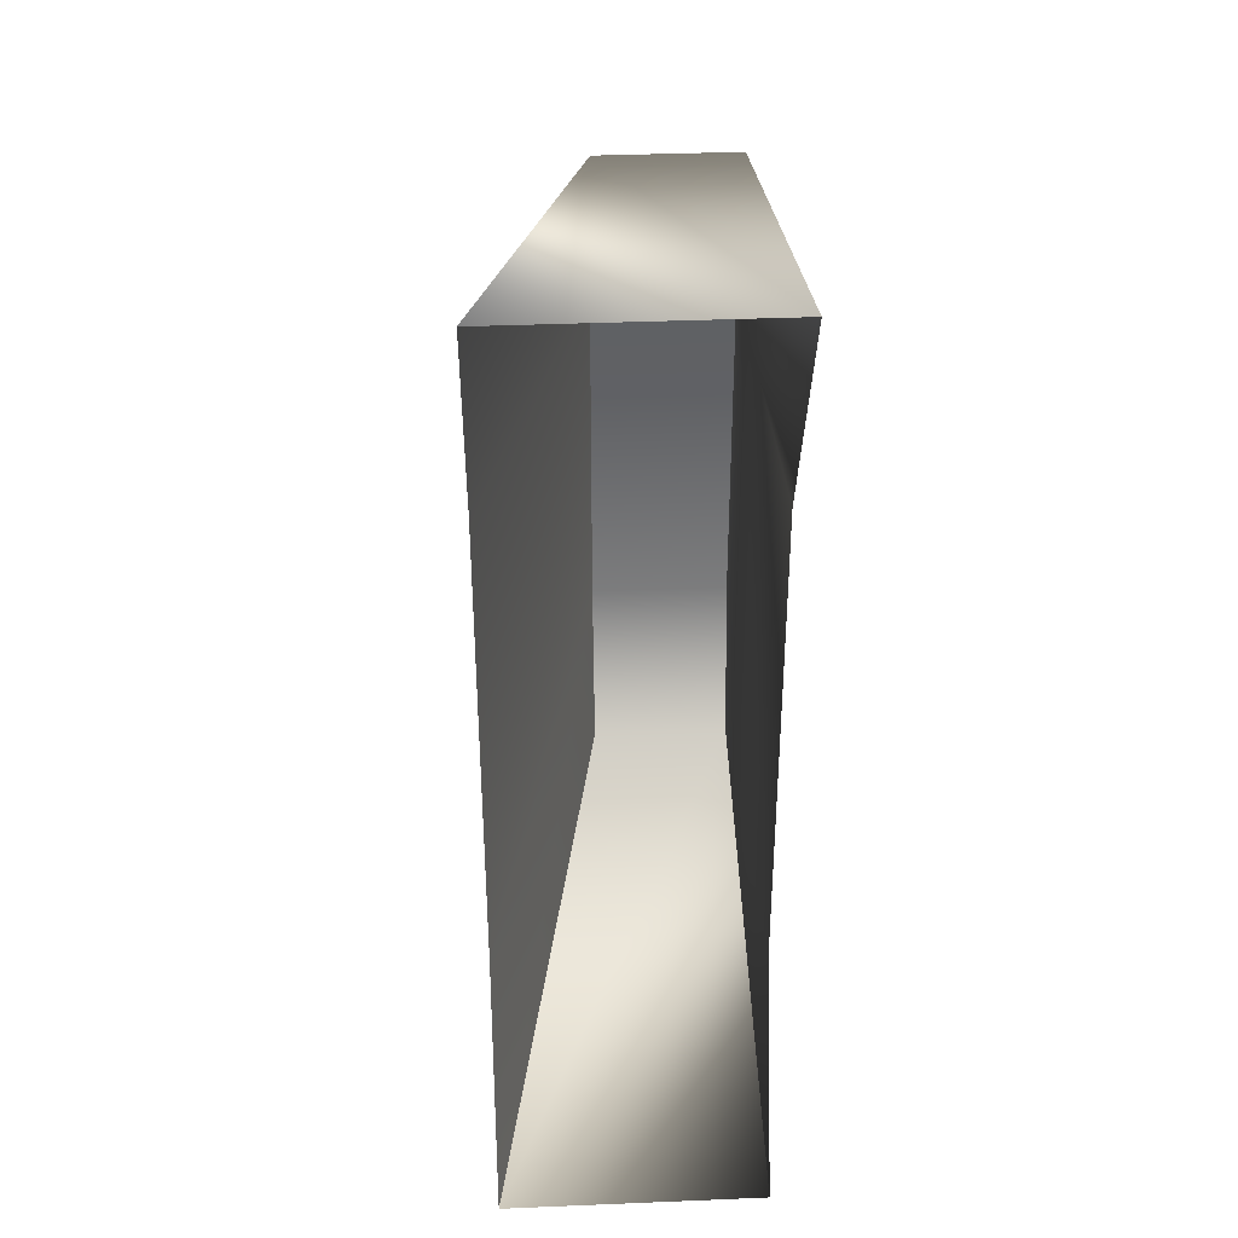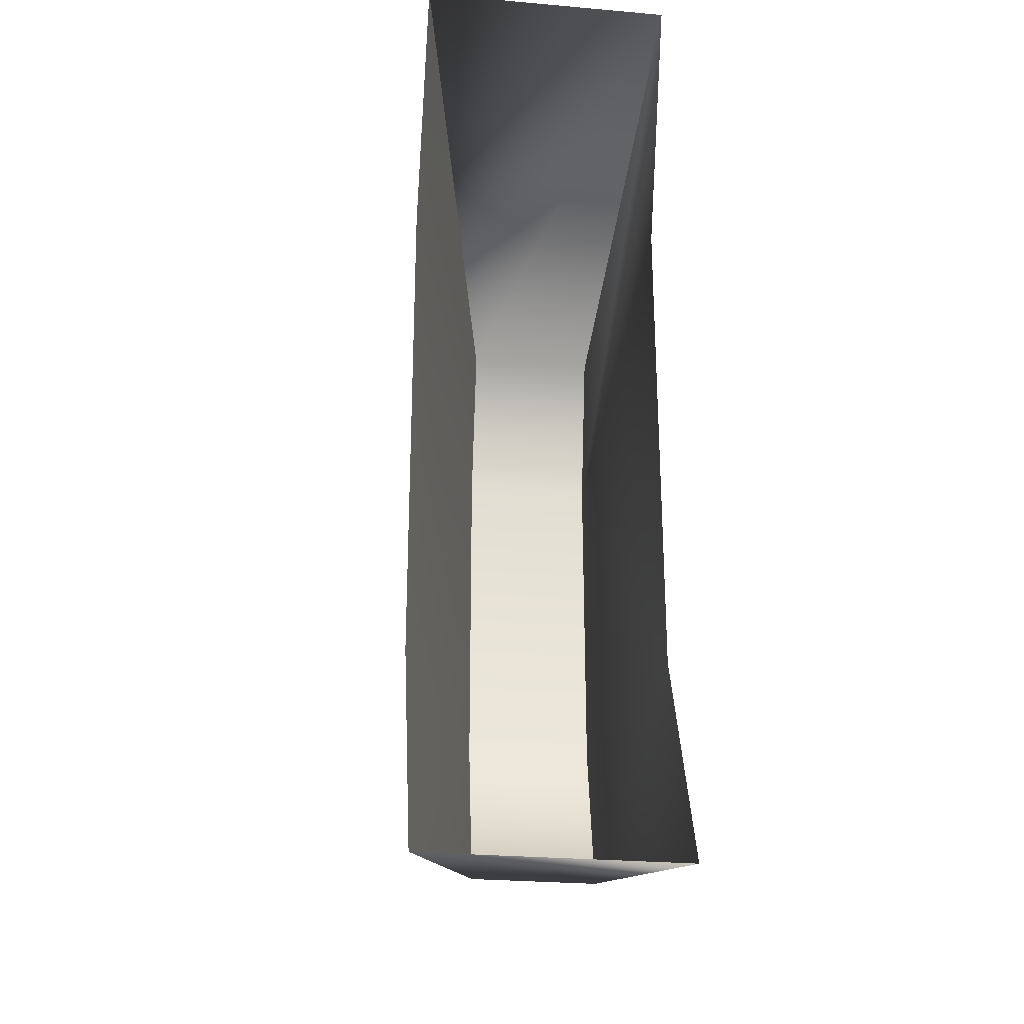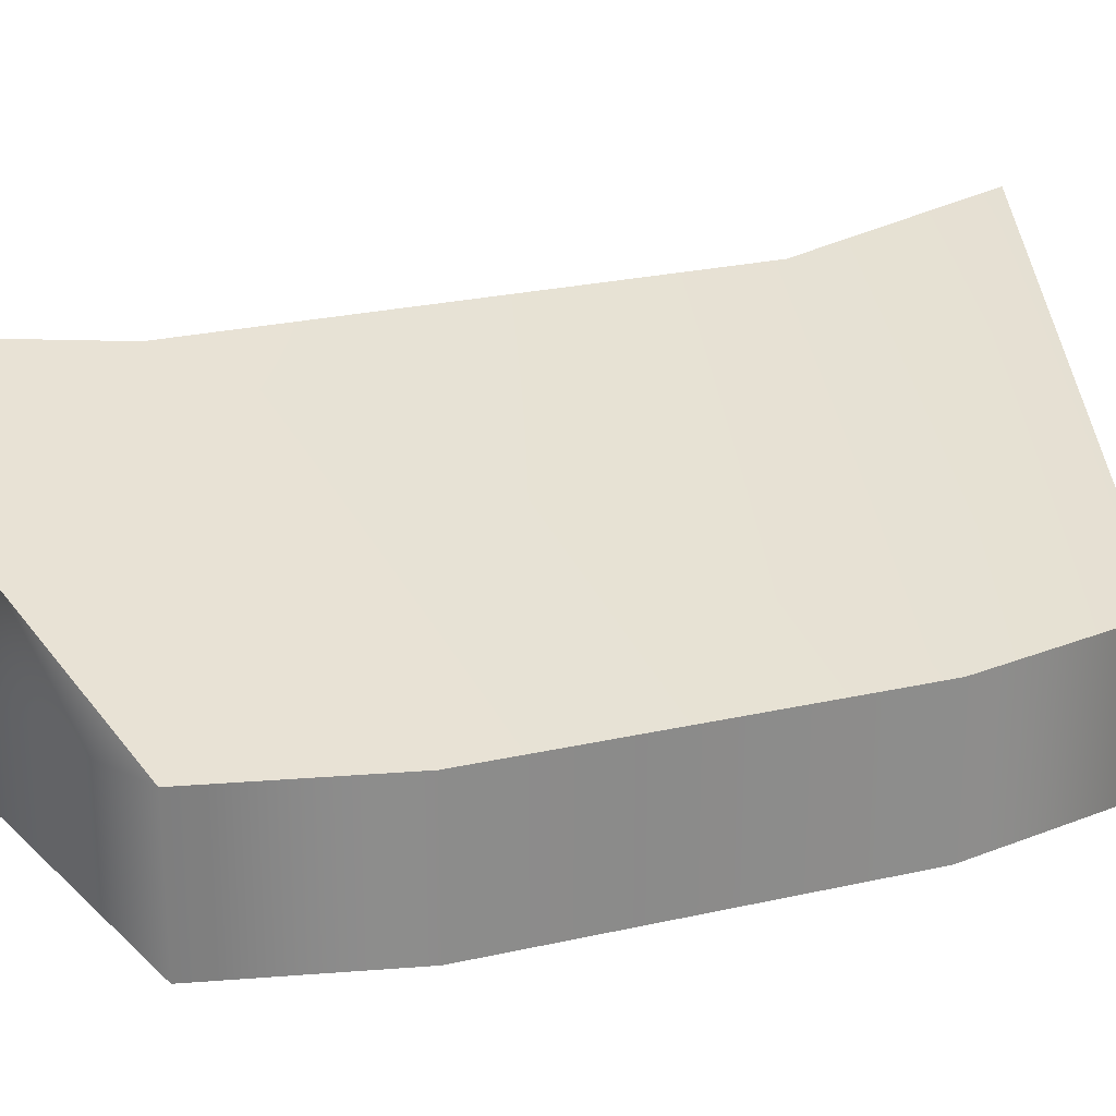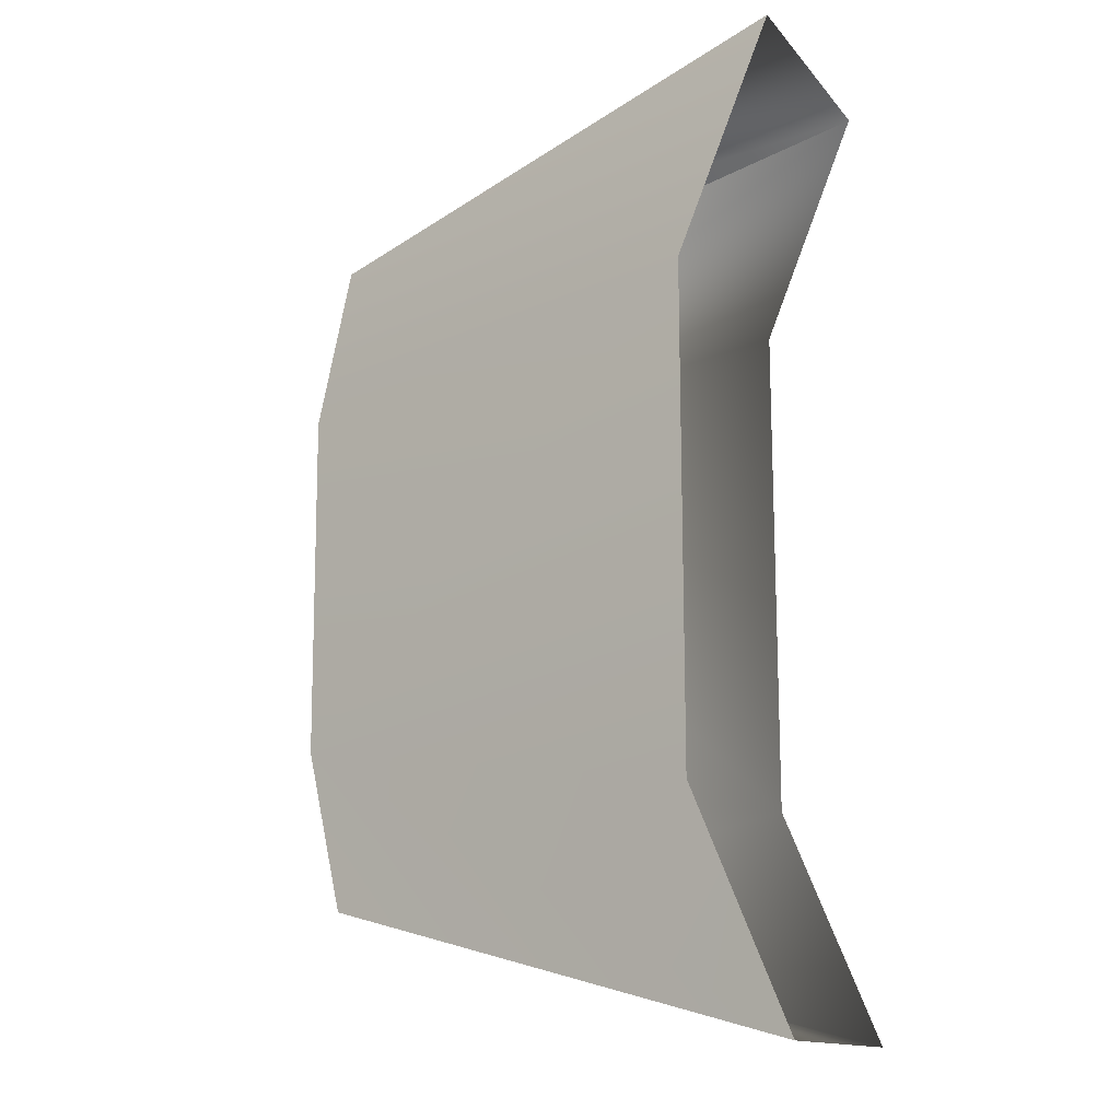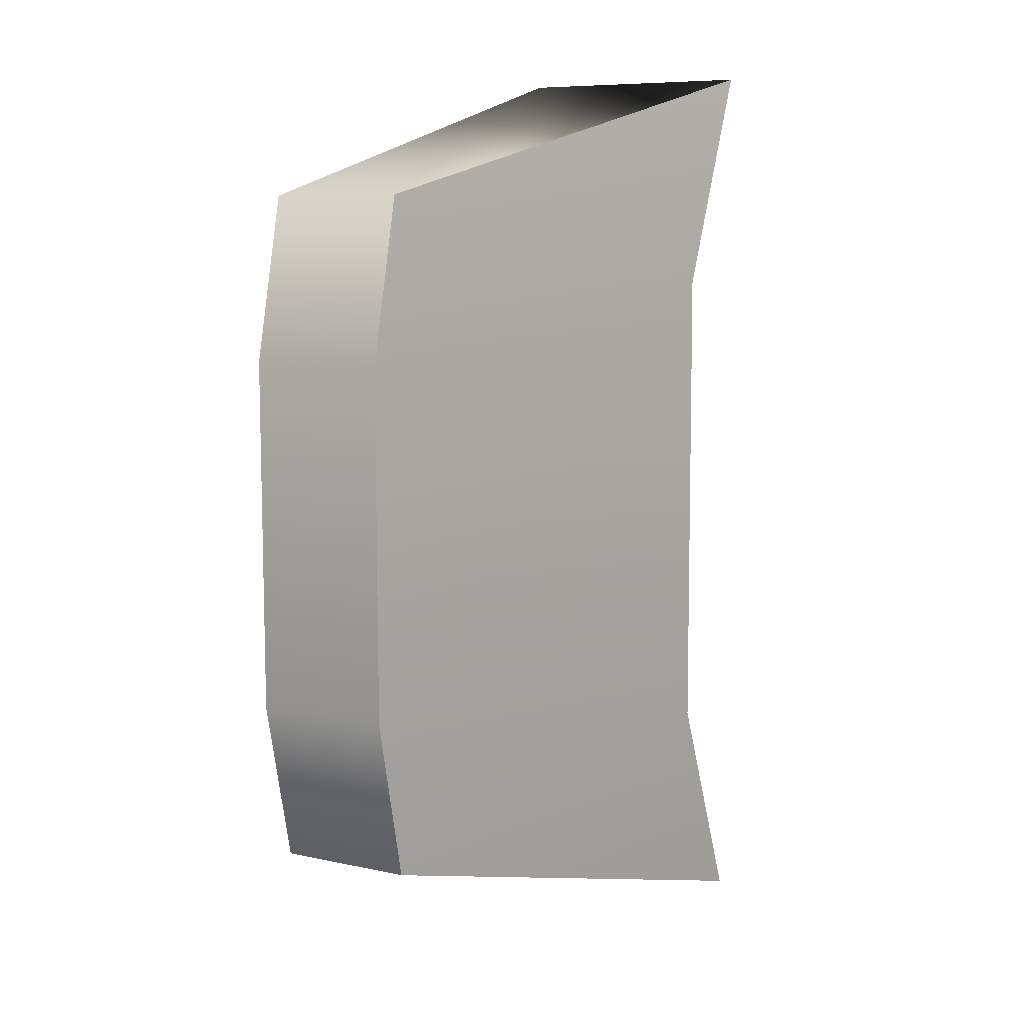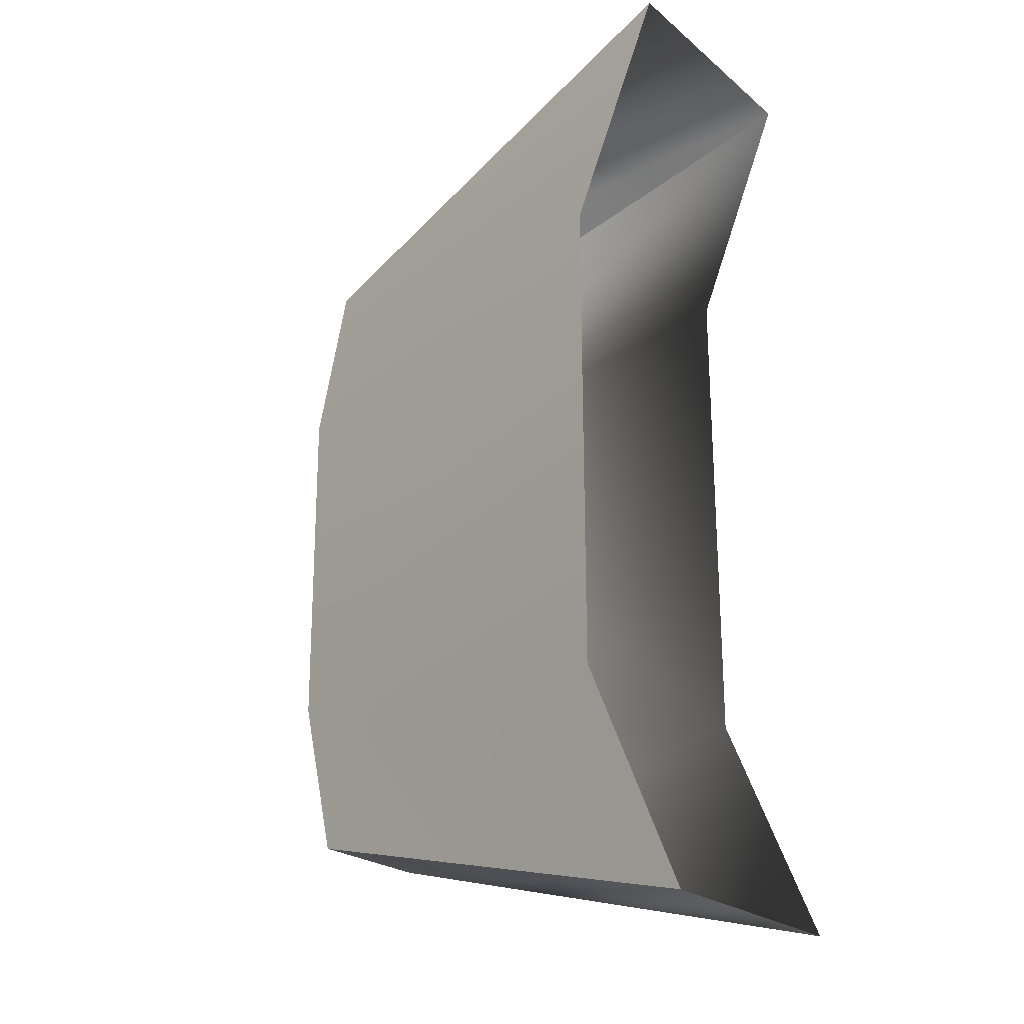
<metadata>
{"format":"obj","ext":"obj","renderer":"f3d","projection":"perspective","resolution":1024,"background":"white","views":[{"elev":37.9,"azim":-93.0,"up":"+Z"},{"elev":-27.1,"azim":-97.7,"up":"+Z"},{"elev":25.9,"azim":70.5,"up":"+Y"},{"elev":-14.0,"azim":-155.0,"up":"+Z"},{"elev":8.0,"azim":121.0,"up":"+Z"},{"elev":-23.4,"azim":-143.5,"up":"+Z"}]}
</metadata>
<code>
o cylinder1_sep2
v 9.804 1 -1.97
v 9.812 1 1.932
v 9.804 -1 -1.97
v 9.812 -1 1.932
v 9.068 -1 3.736
v 9.054 -1 -3.771
v 9.068 1 3.736
v 9.054 1 -3.771
v 13.42 0.1043 -1.421
v 13.44 0.1043 1.364
v 13.42 -1 -1.421
v 13.44 -1 1.364
v 13.15 0.1043 2.658
v 13.15 -1 2.658
v 13.13 -1 -2.711
v 13.13 0.1043 -2.711
g cylinder1_sep2_cylinder1_auv
f 1 3 2
f 1 9 8
f 2 4 7
f 2 9 1
f 2 13 10
f 3 1 6
f 3 12 4
f 3 15 11
f 4 2 3
f 4 12 5
f 5 7 4
f 5 12 14
f 5 13 7
f 6 15 3
f 8 6 1
f 8 9 16
f 8 15 6
f 9 12 11
f 10 9 2
f 10 13 12
f 11 12 3
f 11 15 9
f 12 9 10
f 13 2 7
f 14 12 13
f 14 13 5
f 16 9 15
f 16 15 8

</code>
